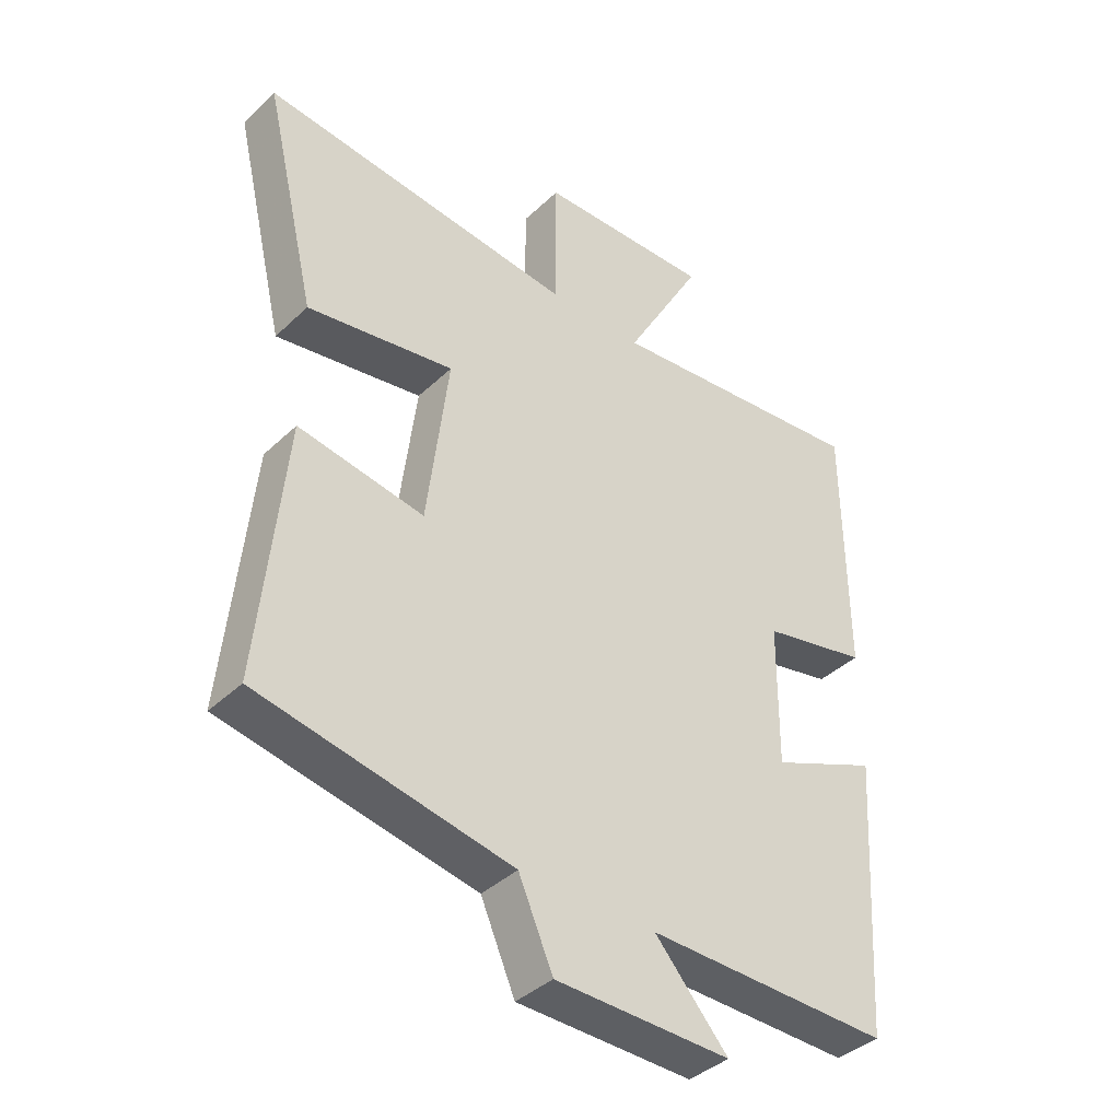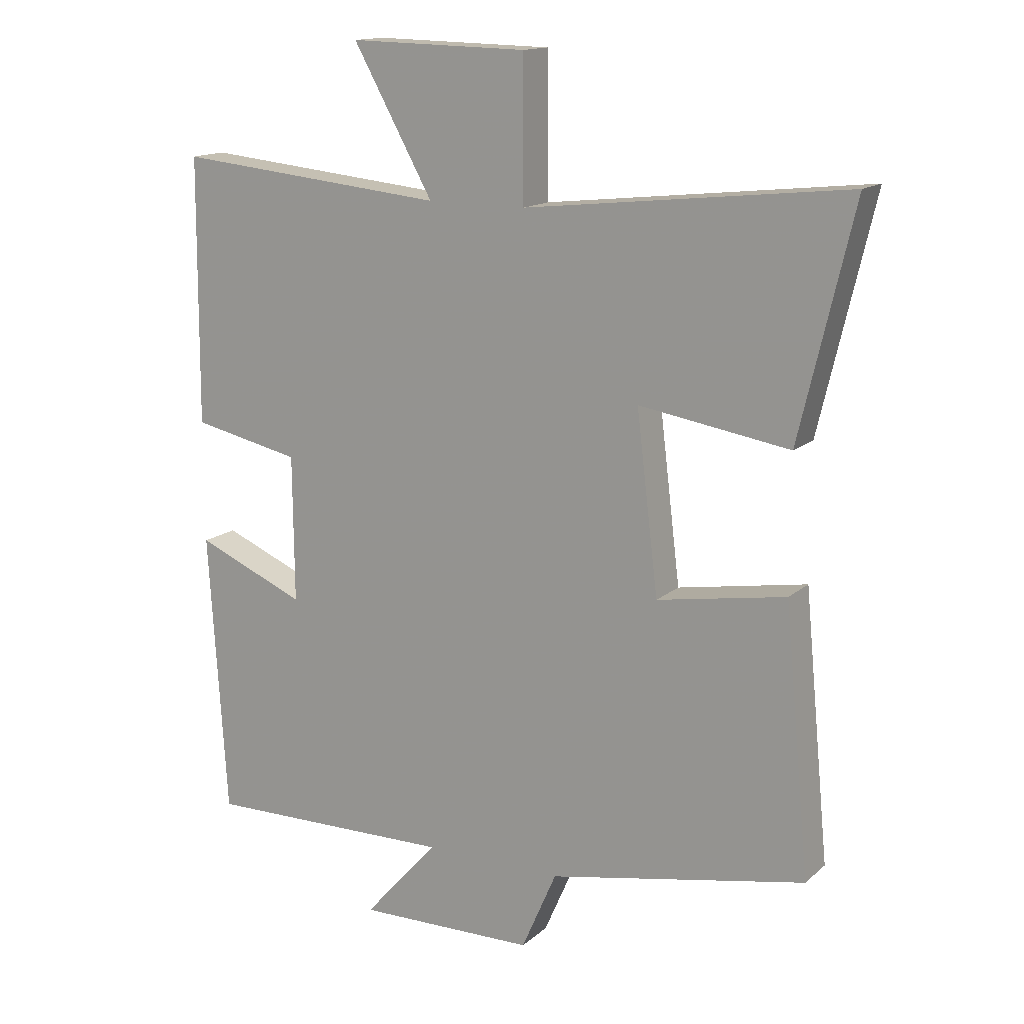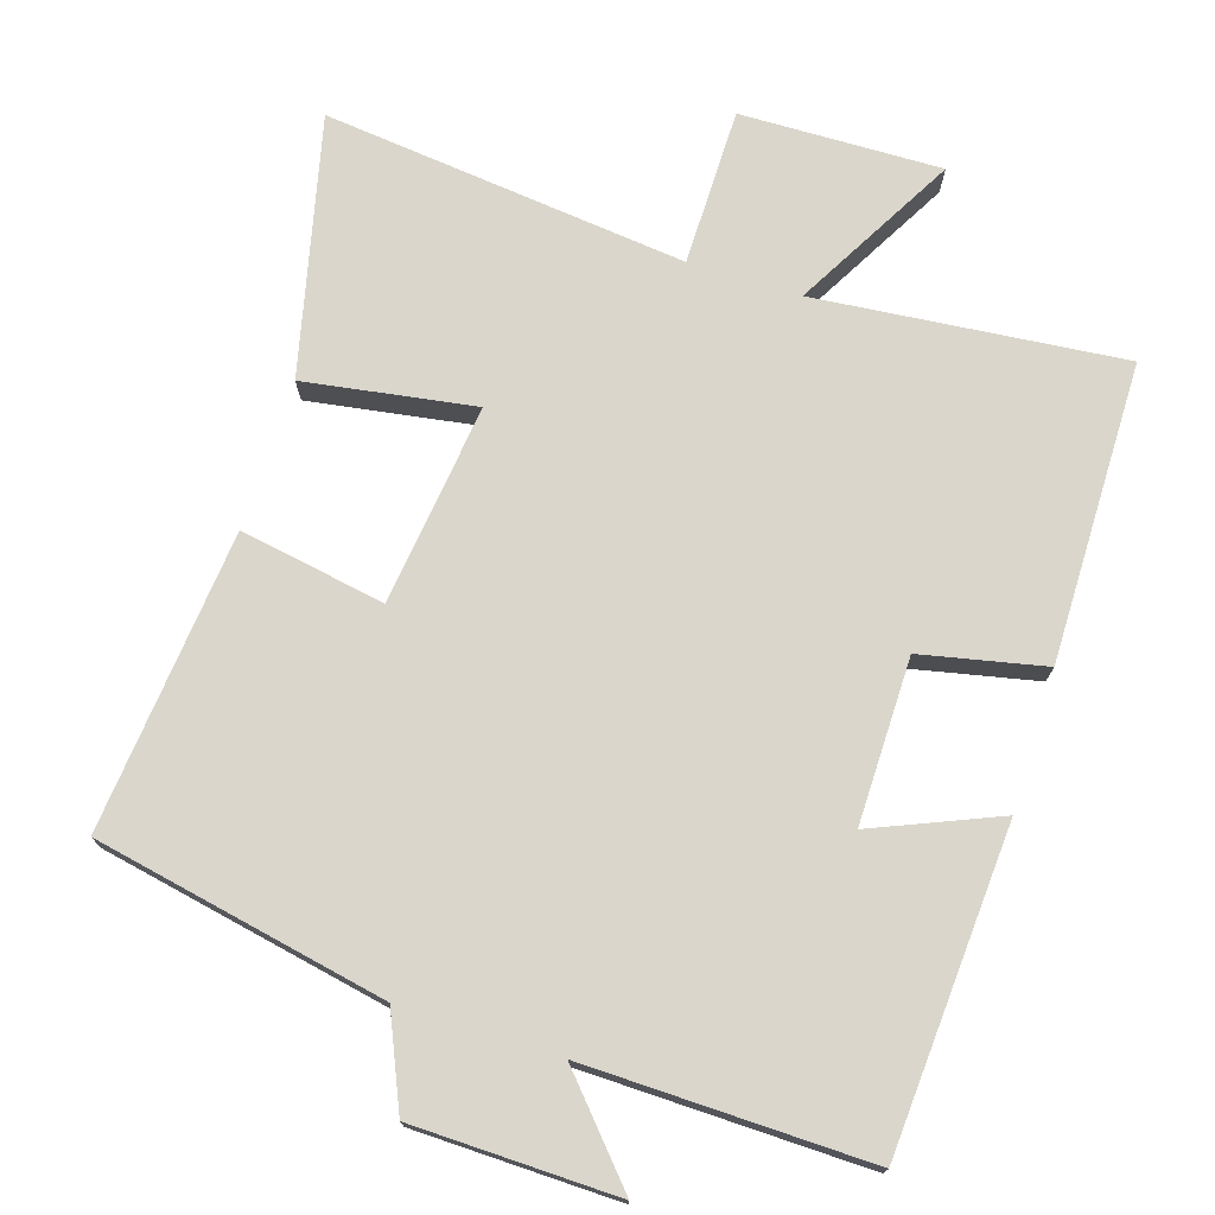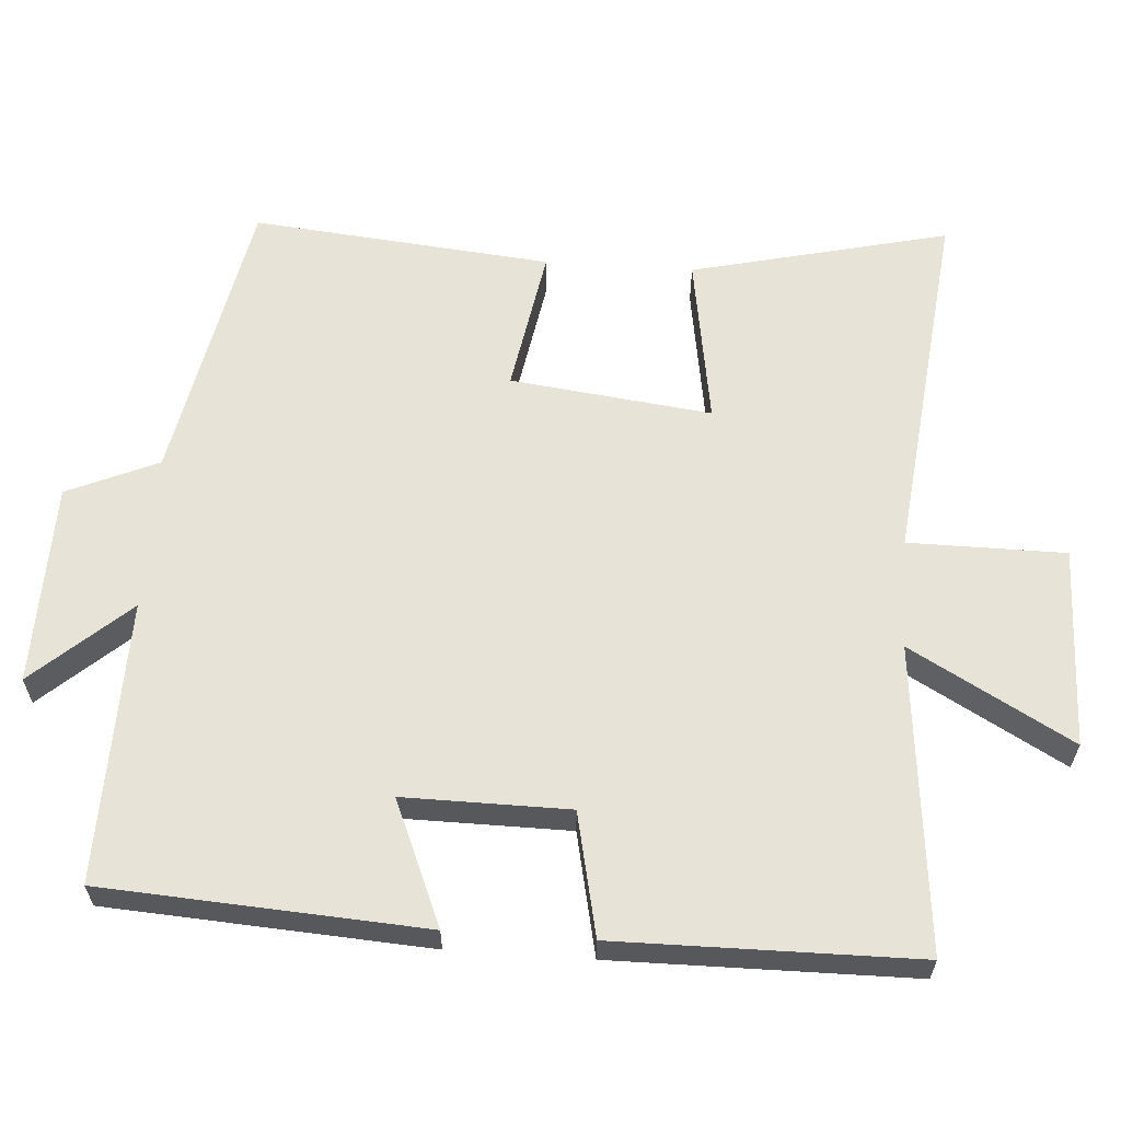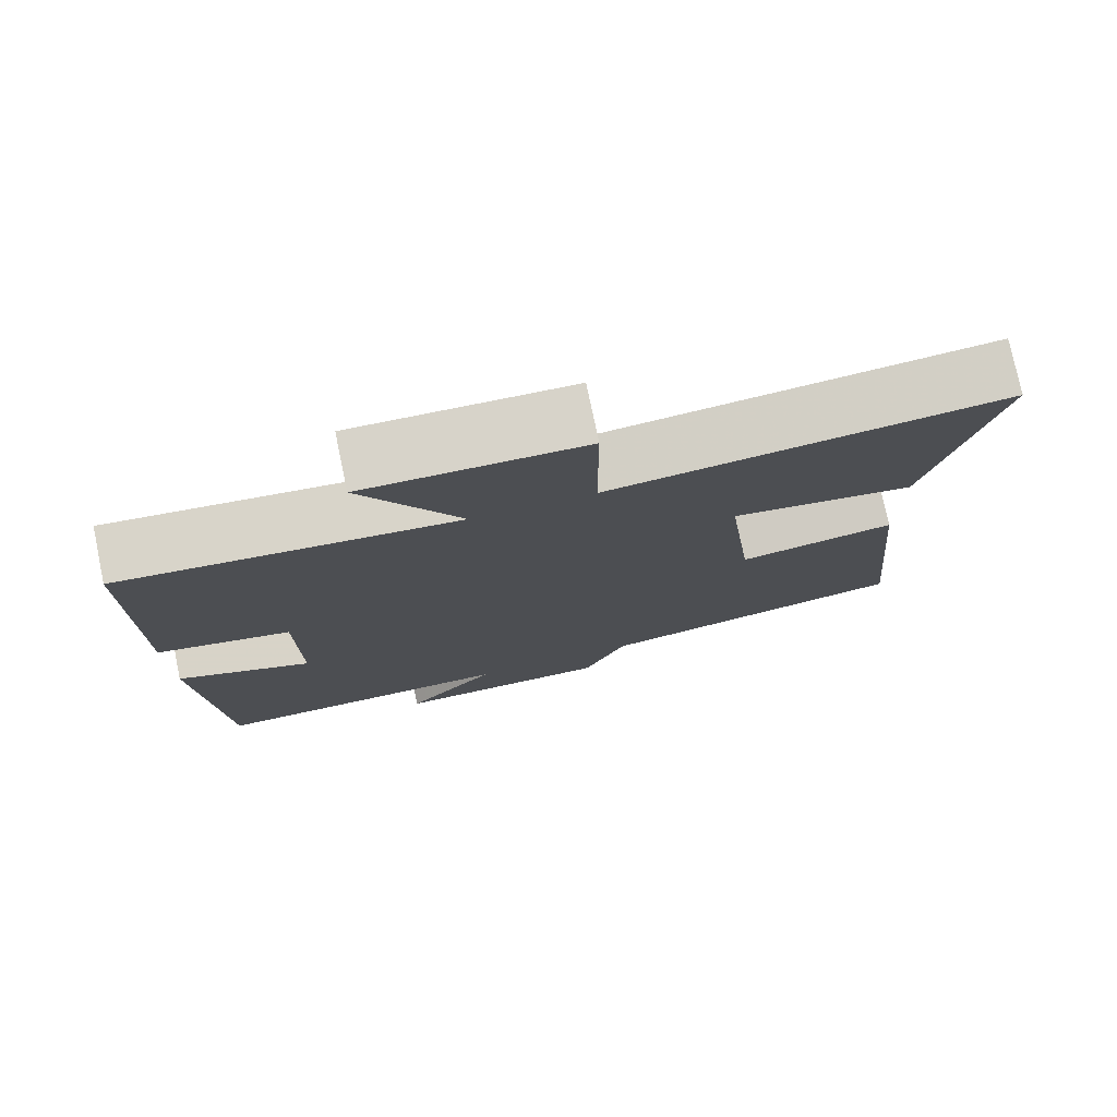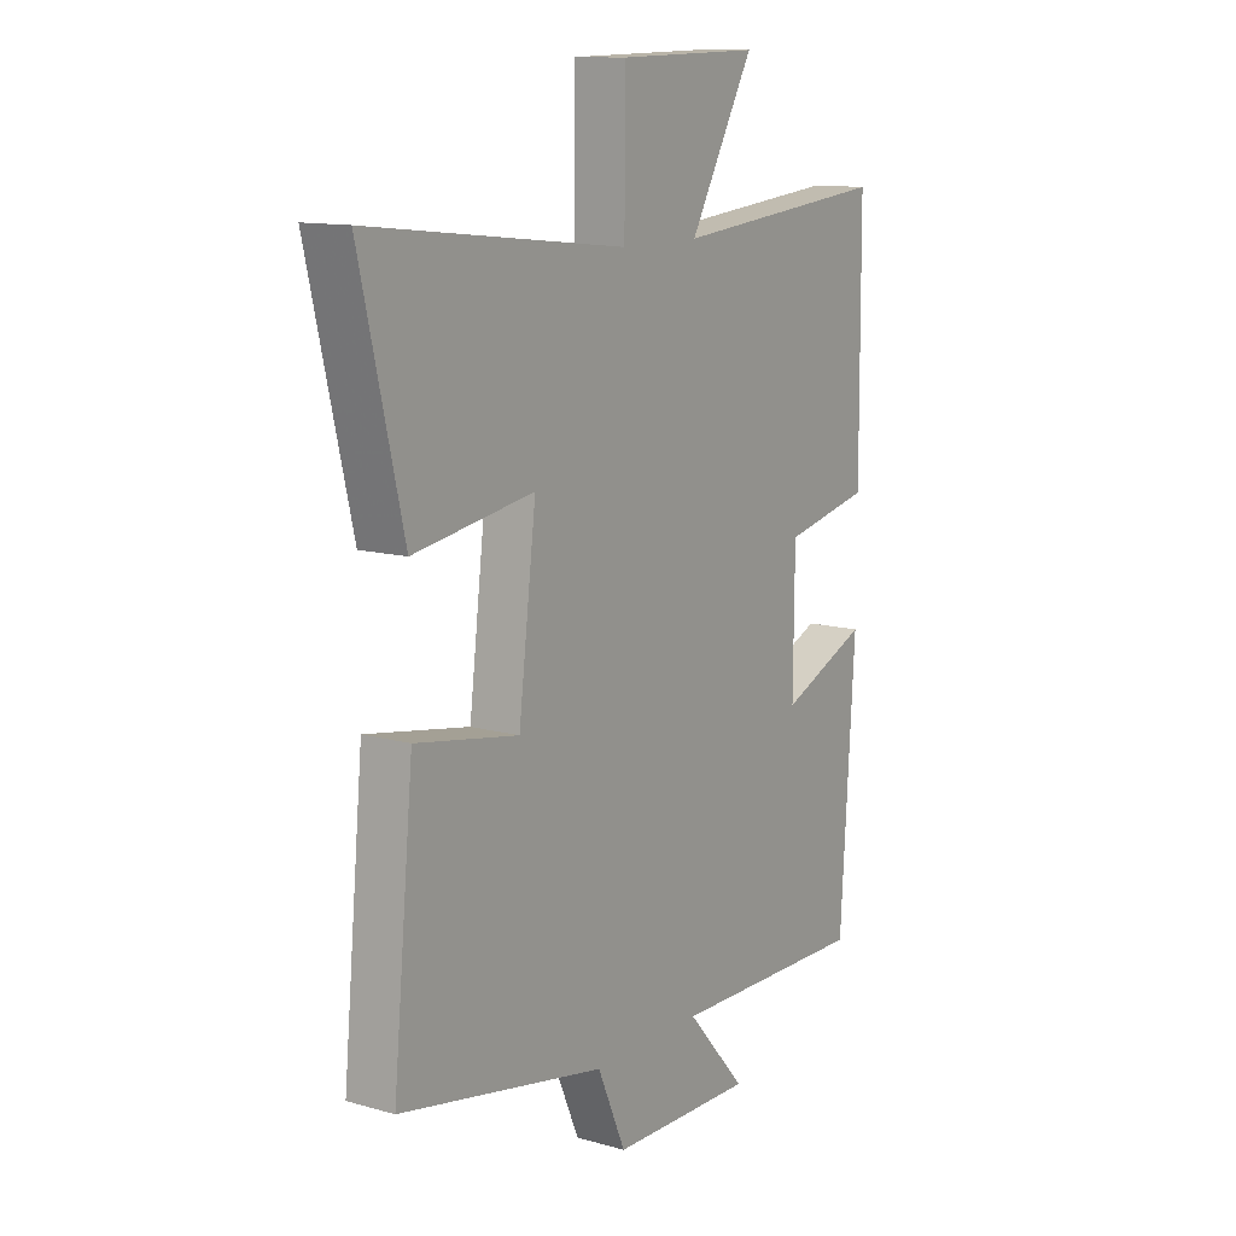
<metadata>
{"format":"obj","ext":"obj","renderer":"f3d","projection":"perspective","resolution":1024,"background":"white","views":[{"elev":-39.3,"azim":139.4,"up":"+Z"},{"elev":14.8,"azim":30.2,"up":"+Z"},{"elev":73.8,"azim":-162.5,"up":"+Y"},{"elev":61.5,"azim":-86.1,"up":"+Y"},{"elev":77.0,"azim":-11.8,"up":"+Z"},{"elev":12.3,"azim":123.5,"up":"+Z"}]}
</metadata>
<code>
v 0.54 0.07 -0.42
v 0.137 0.07 -0.5
v 0.082 0.07 -0.626
v -0.198 0.07 -0.632
v -0.081 0.07 -0.5
v -0.472 0.07 -0.508
v -0.5 0.07 -0.065
v -0.328 0.07 -0.137
v -0.33 0.07 0.091
v -0.5 0.07 0.127
v -0.497 0.07 0.541
v -0.073 0.07 0.5
v -0.198 0.07 0.723
v 0.08 0.07 0.717
v 0.081 0.07 0.5
v 0.584 0.07 0.556
v 0.5 0.07 0.2
v 0.265 0.07 0.237
v 0.299 0.07 -0.041
v 0.5 0.07 -0.006
v 0.54 0 -0.42
v 0.137 0 -0.5
v 0.082 0 -0.626
v -0.198 0 -0.632
v -0.081 0 -0.5
v -0.472 0 -0.508
v -0.5 0 -0.065
v -0.328 0 -0.137
v -0.33 0 0.091
v -0.5 0 0.127
v -0.497 0 0.541
v -0.073 0 0.5
v -0.198 0 0.723
v 0.08 0 0.717
v 0.081 0 0.5
v 0.584 0 0.556
v 0.5 0 0.2
v 0.265 0 0.237
v 0.299 0 -0.041
v 0.5 0 -0.006
f 19 20 1 2
f 18 19 2 3
f 15 16 17 18
f 15 18 3
f 12 13 14 15
f 12 15 3
f 9 10 11 12
f 8 9 12 3
f 5 6 7 8
f 5 8 3
f 3 4 5
f 22 21 40 39
f 23 22 39 38
f 38 37 36 35
f 23 38 35
f 35 34 33 32
f 23 35 32
f 32 31 30 29
f 23 32 29 28
f 28 27 26 25
f 23 28 25
f 25 24 23
f 1 21 22 2
f 2 22 23 3
f 3 23 24 4
f 4 24 25 5
f 5 25 26 6
f 6 26 27 7
f 7 27 28 8
f 8 28 29 9
f 9 29 30 10
f 10 30 31 11
f 11 31 32 12
f 12 32 33 13
f 13 33 34 14
f 14 34 35 15
f 15 35 36 16
f 16 36 37 17
f 17 37 38 18
f 18 38 39 19
f 19 39 40 20
f 20 40 21 1

</code>
